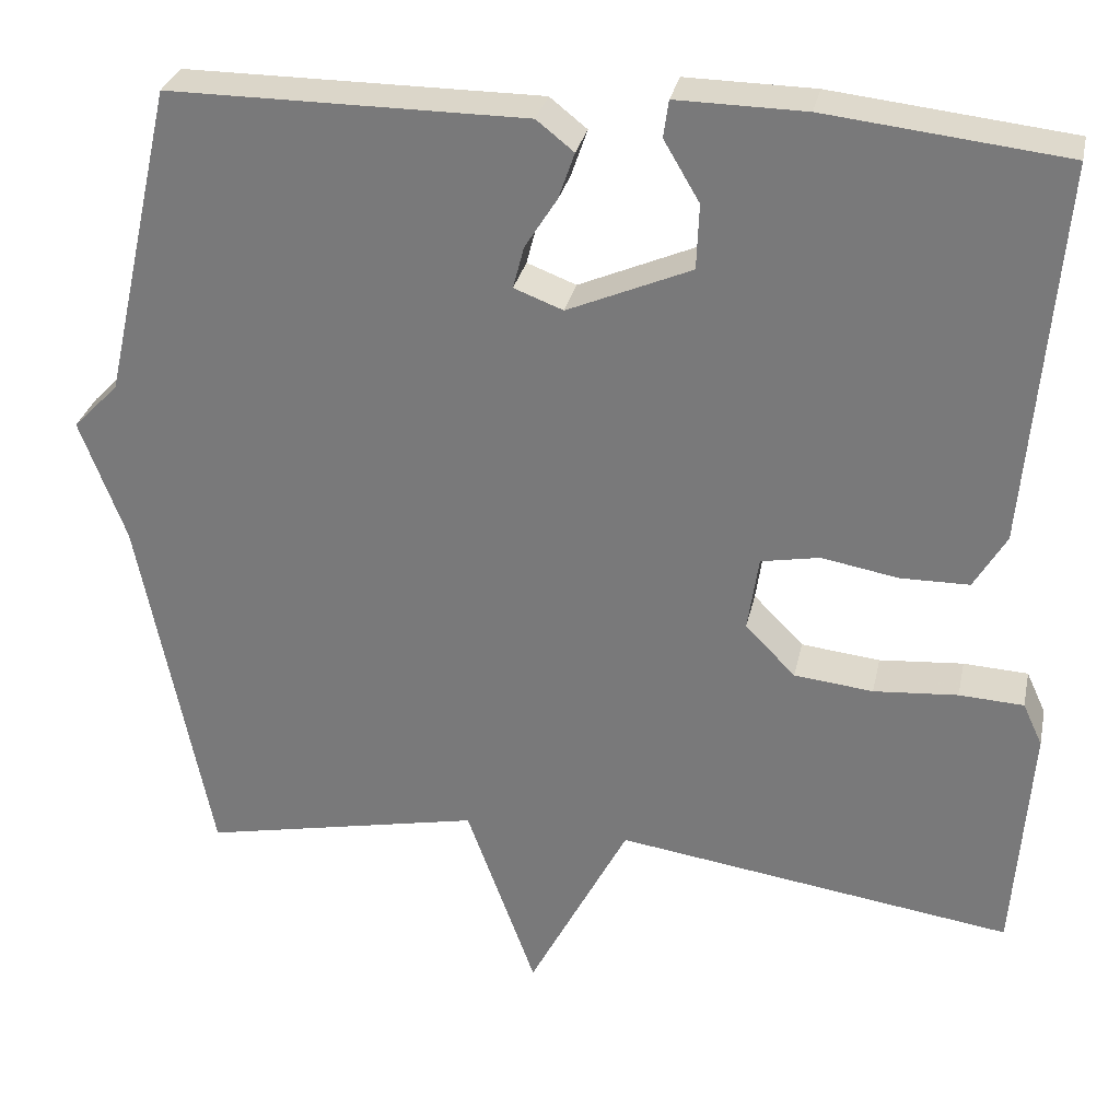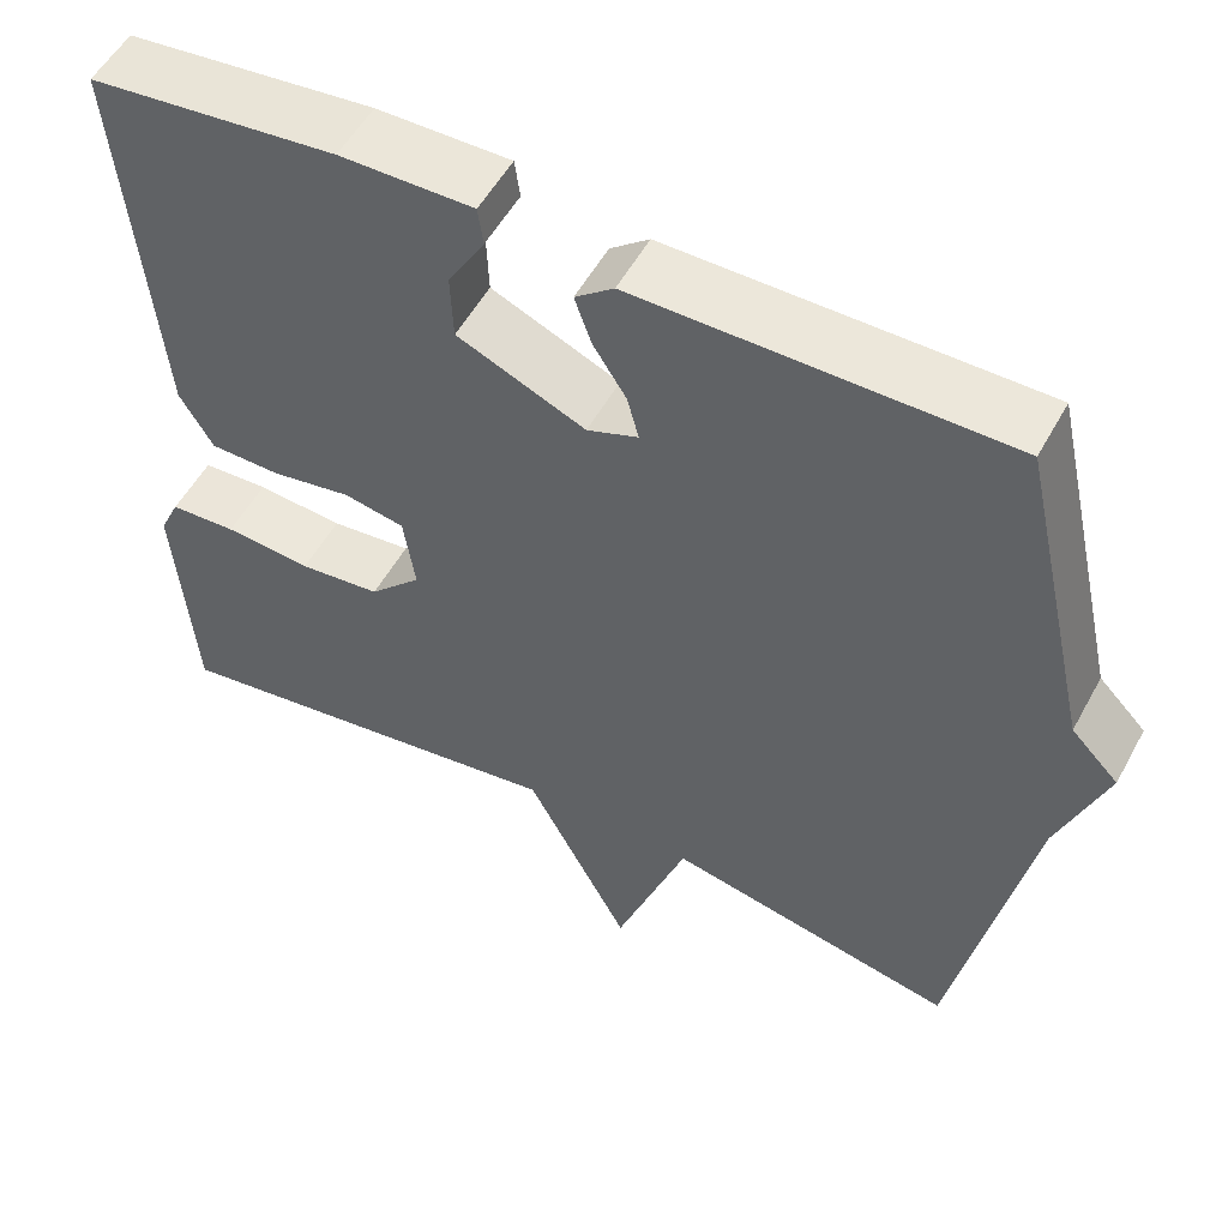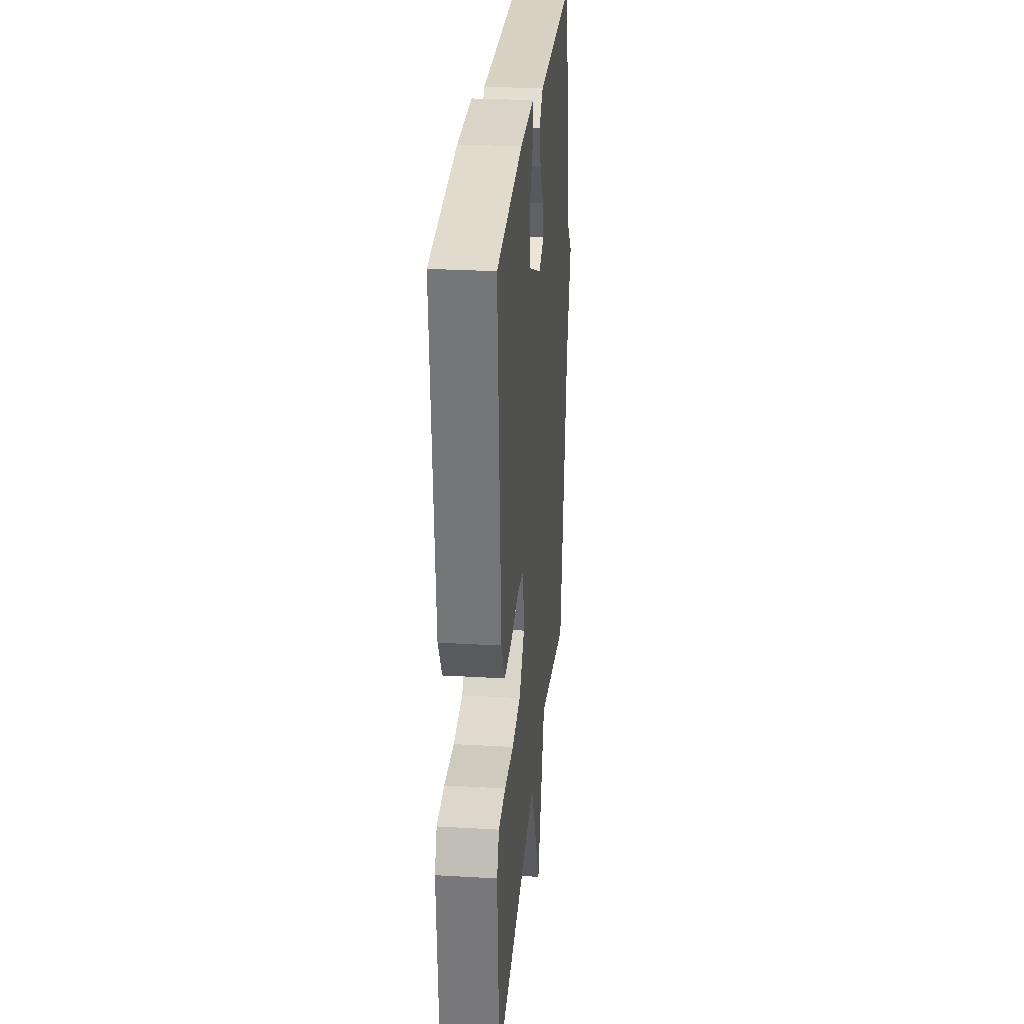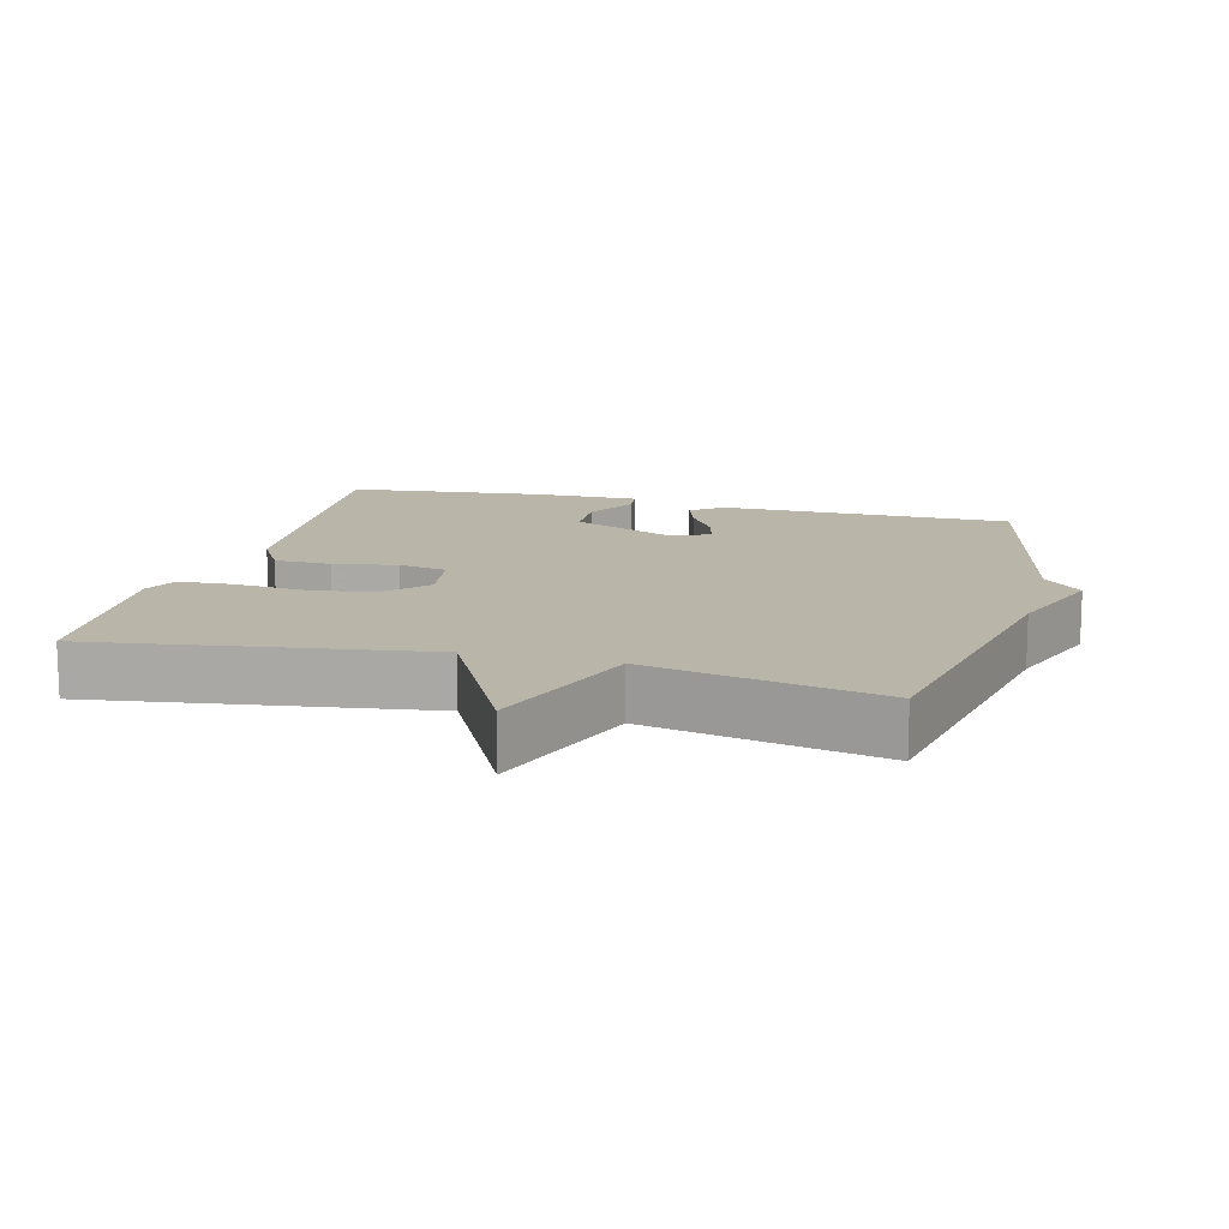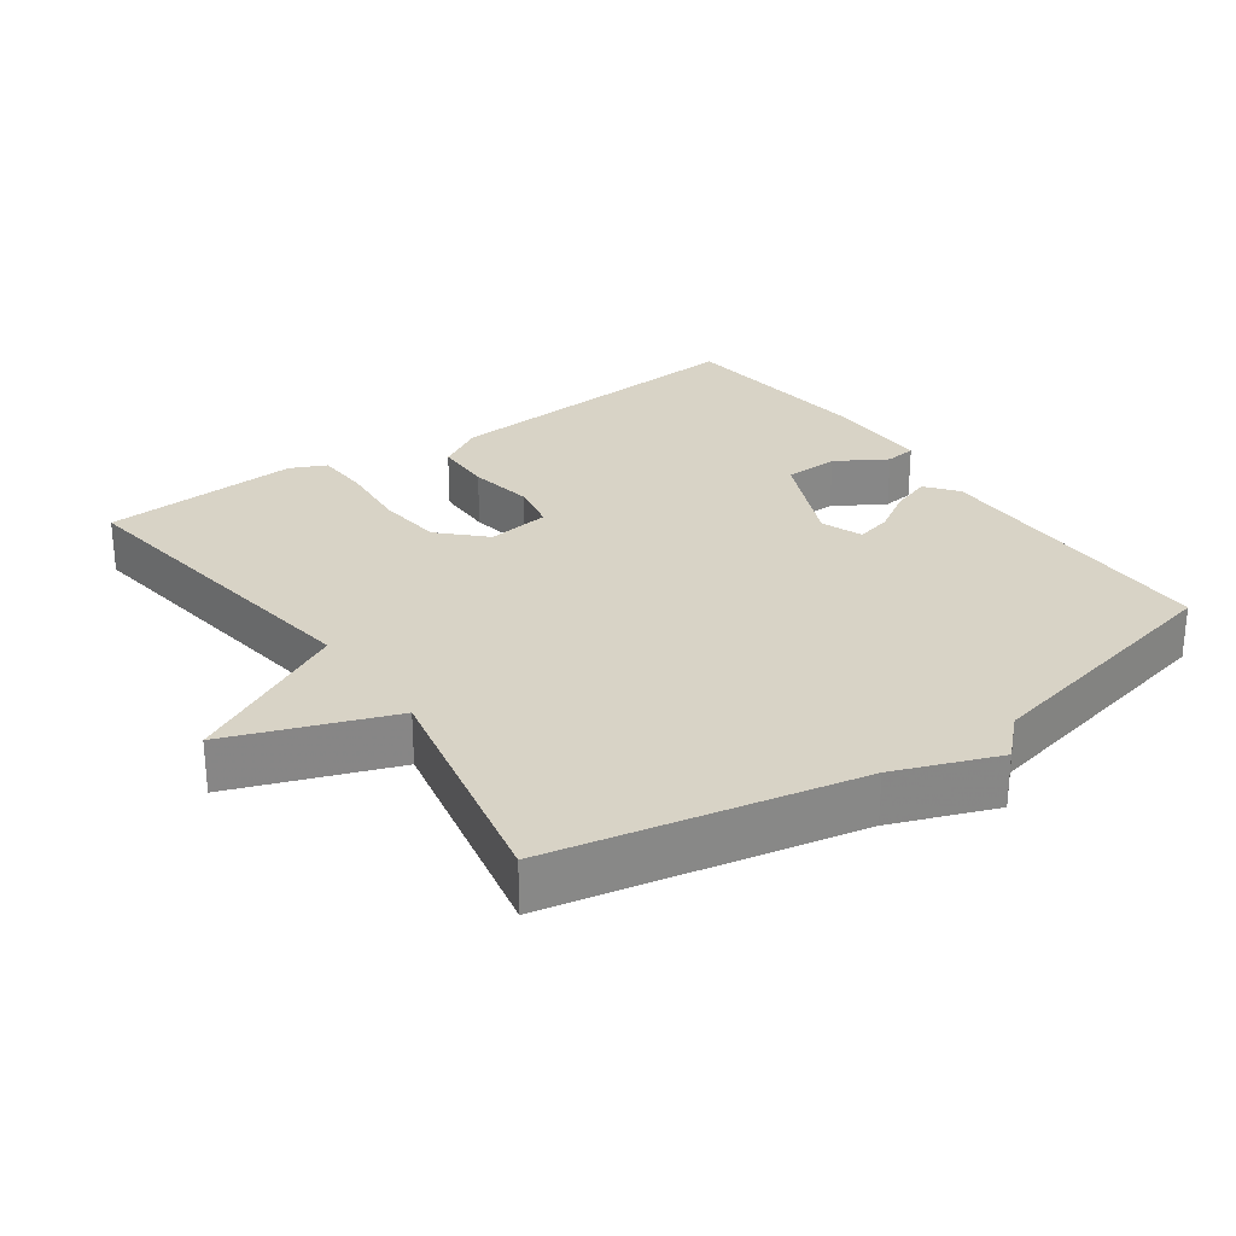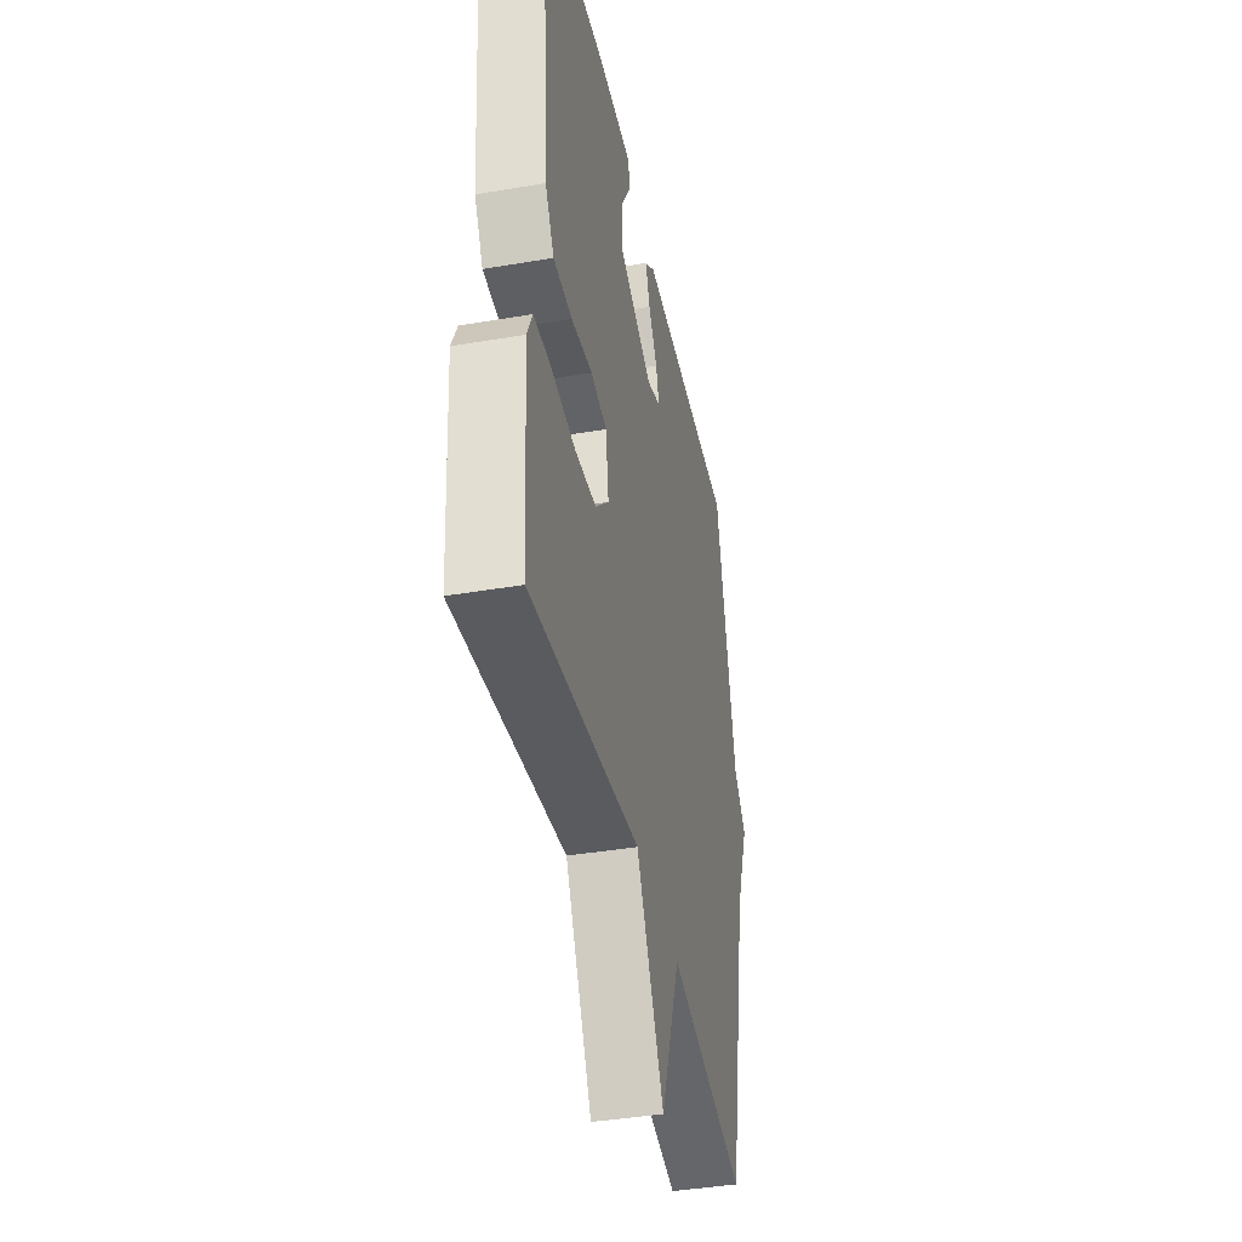
<metadata>
{"format":"obj","ext":"obj","renderer":"f3d","projection":"perspective","resolution":1024,"background":"white","views":[{"elev":30.1,"azim":11.9,"up":"+Z"},{"elev":53.9,"azim":-151.8,"up":"+Z"},{"elev":27.7,"azim":95.1,"up":"+Z"},{"elev":13.4,"azim":-165.3,"up":"+Y"},{"elev":27.8,"azim":-125.0,"up":"+Y"},{"elev":-40.7,"azim":101.8,"up":"+Z"}]}
</metadata>
<code>
v -0.5 0.07 -0.5
v -0.584 0.07 -0.072
v -0.638 0.07 0.073
v -0.584 0.07 0.128
v -0.5 0.07 0.5
v -0.079 0.07 0.5
v -0.035 0.07 0.465
v -0.054 0.07 0.41
v -0.092 0.07 0.35
v -0.105 0.07 0.3
v -0.047 0.07 0.278
v 0.099 0.07 0.341
v 0.102 0.07 0.418
v 0.06 0.07 0.489
v 0.066 0.07 0.533
v 0.218 0.07 0.531
v 0.5 0.07 0.5
v 0.462 0.07 0.047
v 0.424 0.07 -0.018
v 0.343 0.07 -0.019
v 0.252 0.07 -0.003
v 0.183 0.07 -0.016
v 0.17 0.07 -0.105
v 0.229 0.07 -0.165
v 0.322 0.07 -0.175
v 0.421 0.07 -0.167
v 0.497 0.07 -0.171
v 0.52 0.07 -0.221
v 0.5 0.07 -0.5
v 0.031 0.07 -0.432
v -0.087 0.07 -0.659
v -0.169 0.07 -0.432
v -0.5 0 -0.5
v -0.584 0 -0.072
v -0.638 0 0.073
v -0.584 0 0.128
v -0.5 0 0.5
v -0.079 0 0.5
v -0.035 0 0.465
v -0.054 0 0.41
v -0.092 0 0.35
v -0.105 0 0.3
v -0.047 0 0.278
v 0.099 0 0.341
v 0.102 0 0.418
v 0.06 0 0.489
v 0.066 0 0.533
v 0.218 0 0.531
v 0.5 0 0.5
v 0.462 0 0.047
v 0.424 0 -0.018
v 0.343 0 -0.019
v 0.252 0 -0.003
v 0.183 0 -0.016
v 0.17 0 -0.105
v 0.229 0 -0.165
v 0.322 0 -0.175
v 0.421 0 -0.167
v 0.497 0 -0.171
v 0.52 0 -0.221
v 0.5 0 -0.5
v 0.031 0 -0.432
v -0.087 0 -0.659
v -0.169 0 -0.432
f 30 31 32
f 28 29 30
f 27 28 30
f 26 27 30
f 25 26 30
f 24 25 30 32
f 32 1 2
f 24 32 2
f 23 24 2
f 19 20 21
f 18 19 21
f 17 18 21
f 16 17 21
f 15 16 21
f 13 14 15
f 13 15 21
f 12 13 21 22
f 7 8 9
f 6 7 9
f 5 6 9
f 4 5 9
f 4 9 10
f 3 4 10 11
f 22 23 2
f 12 22 2
f 11 12 2
f 2 3 11
f 64 63 62
f 62 61 60
f 62 60 59
f 62 59 58
f 62 58 57
f 64 62 57 56
f 34 33 64
f 34 64 56
f 34 56 55
f 53 52 51
f 53 51 50
f 53 50 49
f 53 49 48
f 53 48 47
f 47 46 45
f 53 47 45
f 54 53 45 44
f 41 40 39
f 41 39 38
f 41 38 37
f 41 37 36
f 42 41 36
f 43 42 36 35
f 34 55 54
f 34 54 44
f 34 44 43
f 43 35 34
f 1 33 34 2
f 2 34 35 3
f 3 35 36 4
f 4 36 37 5
f 5 37 38 6
f 6 38 39 7
f 7 39 40 8
f 8 40 41 9
f 9 41 42 10
f 10 42 43 11
f 11 43 44 12
f 12 44 45 13
f 13 45 46 14
f 14 46 47 15
f 15 47 48 16
f 16 48 49 17
f 17 49 50 18
f 18 50 51 19
f 19 51 52 20
f 20 52 53 21
f 21 53 54 22
f 22 54 55 23
f 23 55 56 24
f 24 56 57 25
f 25 57 58 26
f 26 58 59 27
f 27 59 60 28
f 28 60 61 29
f 29 61 62 30
f 30 62 63 31
f 31 63 64 32
f 32 64 33 1

</code>
